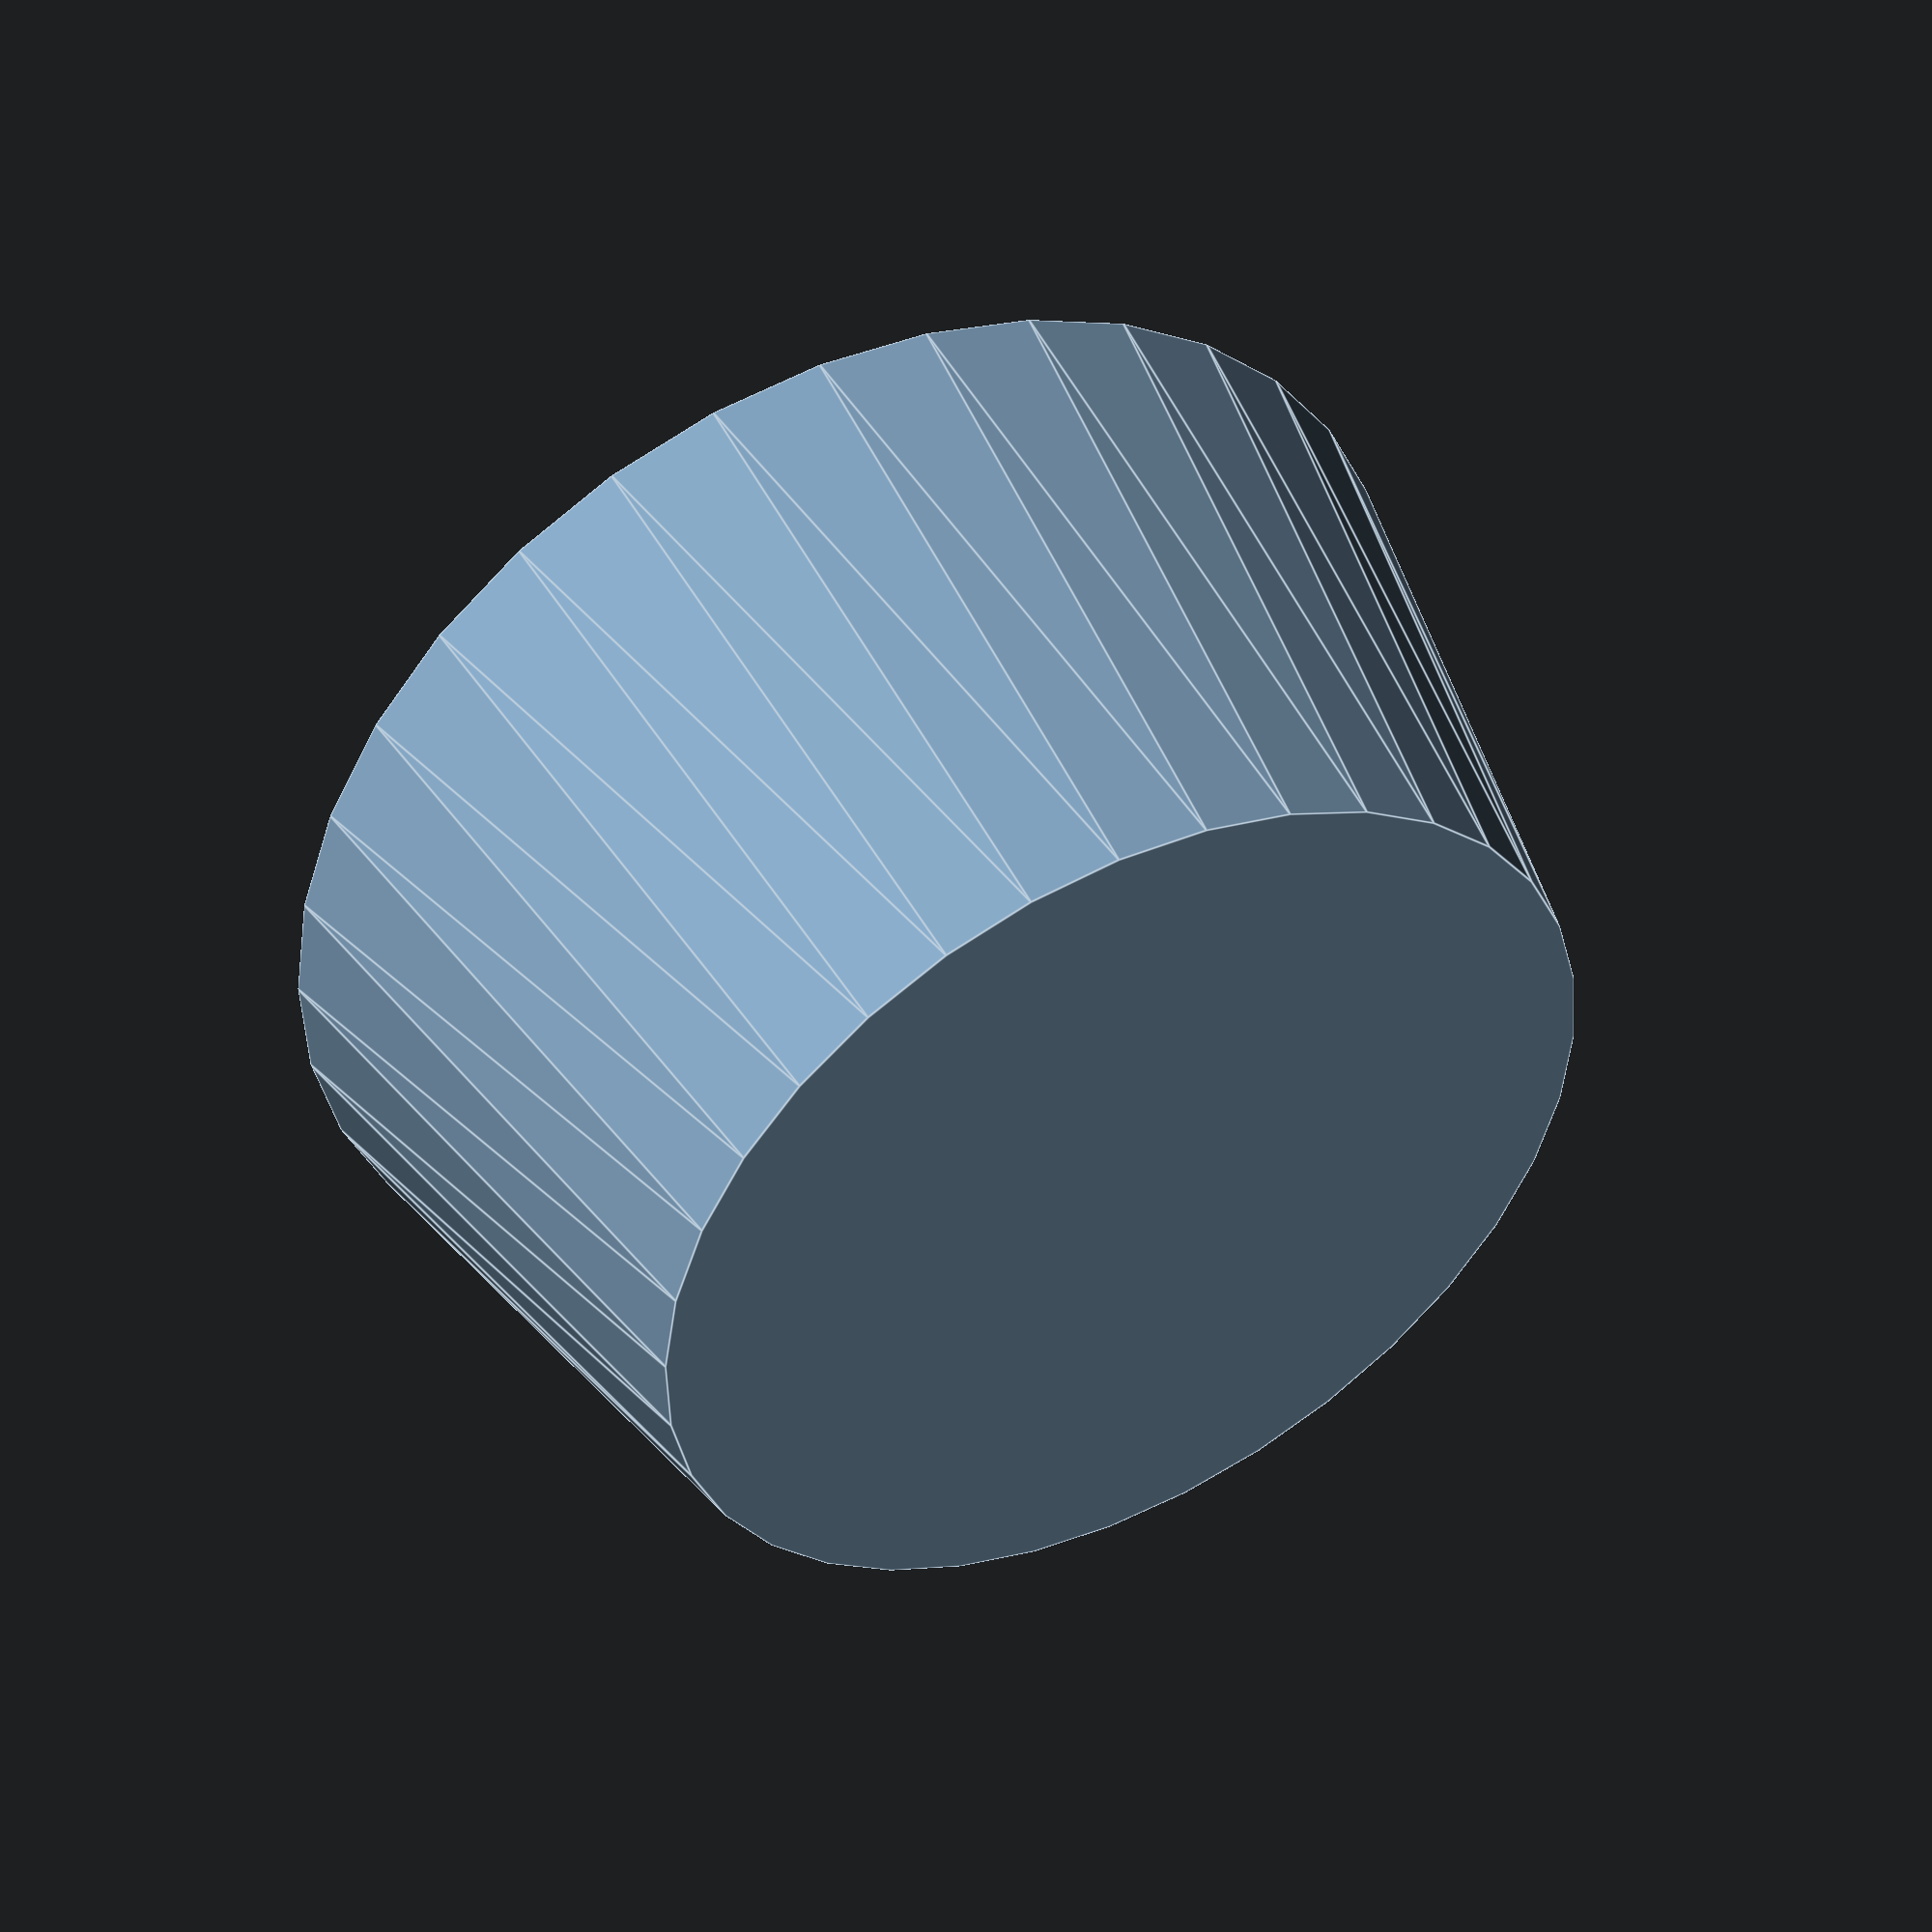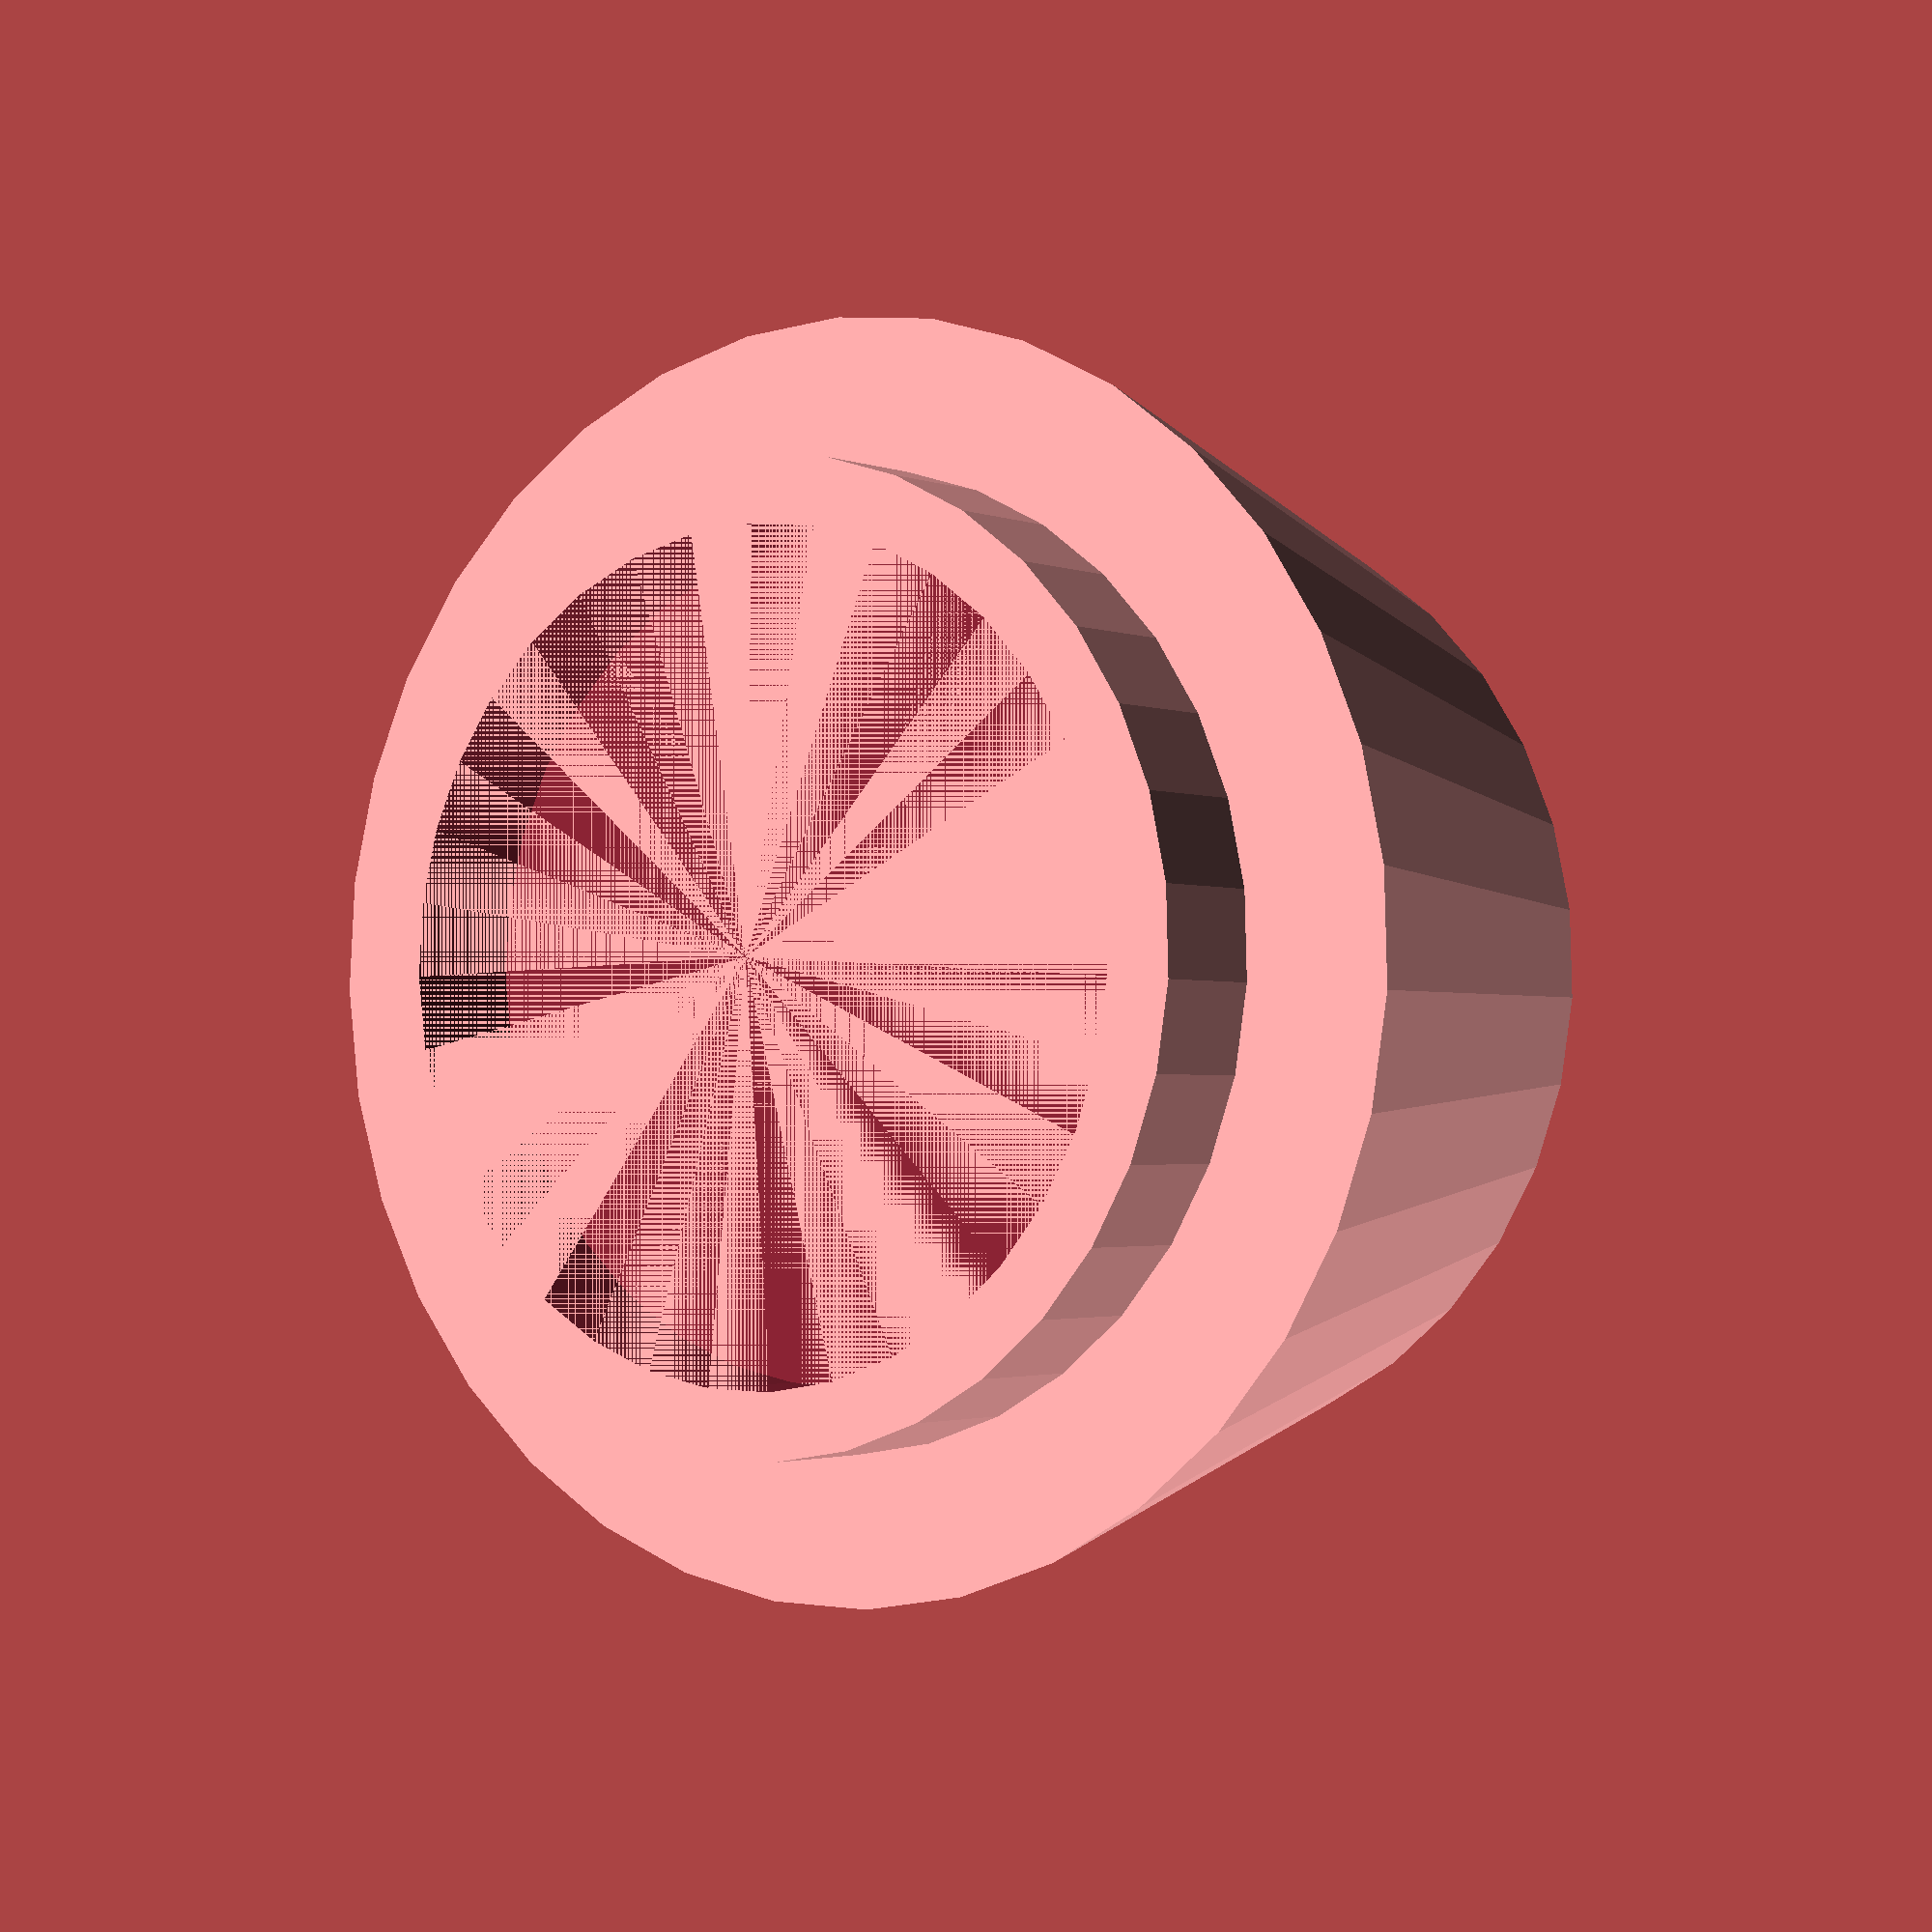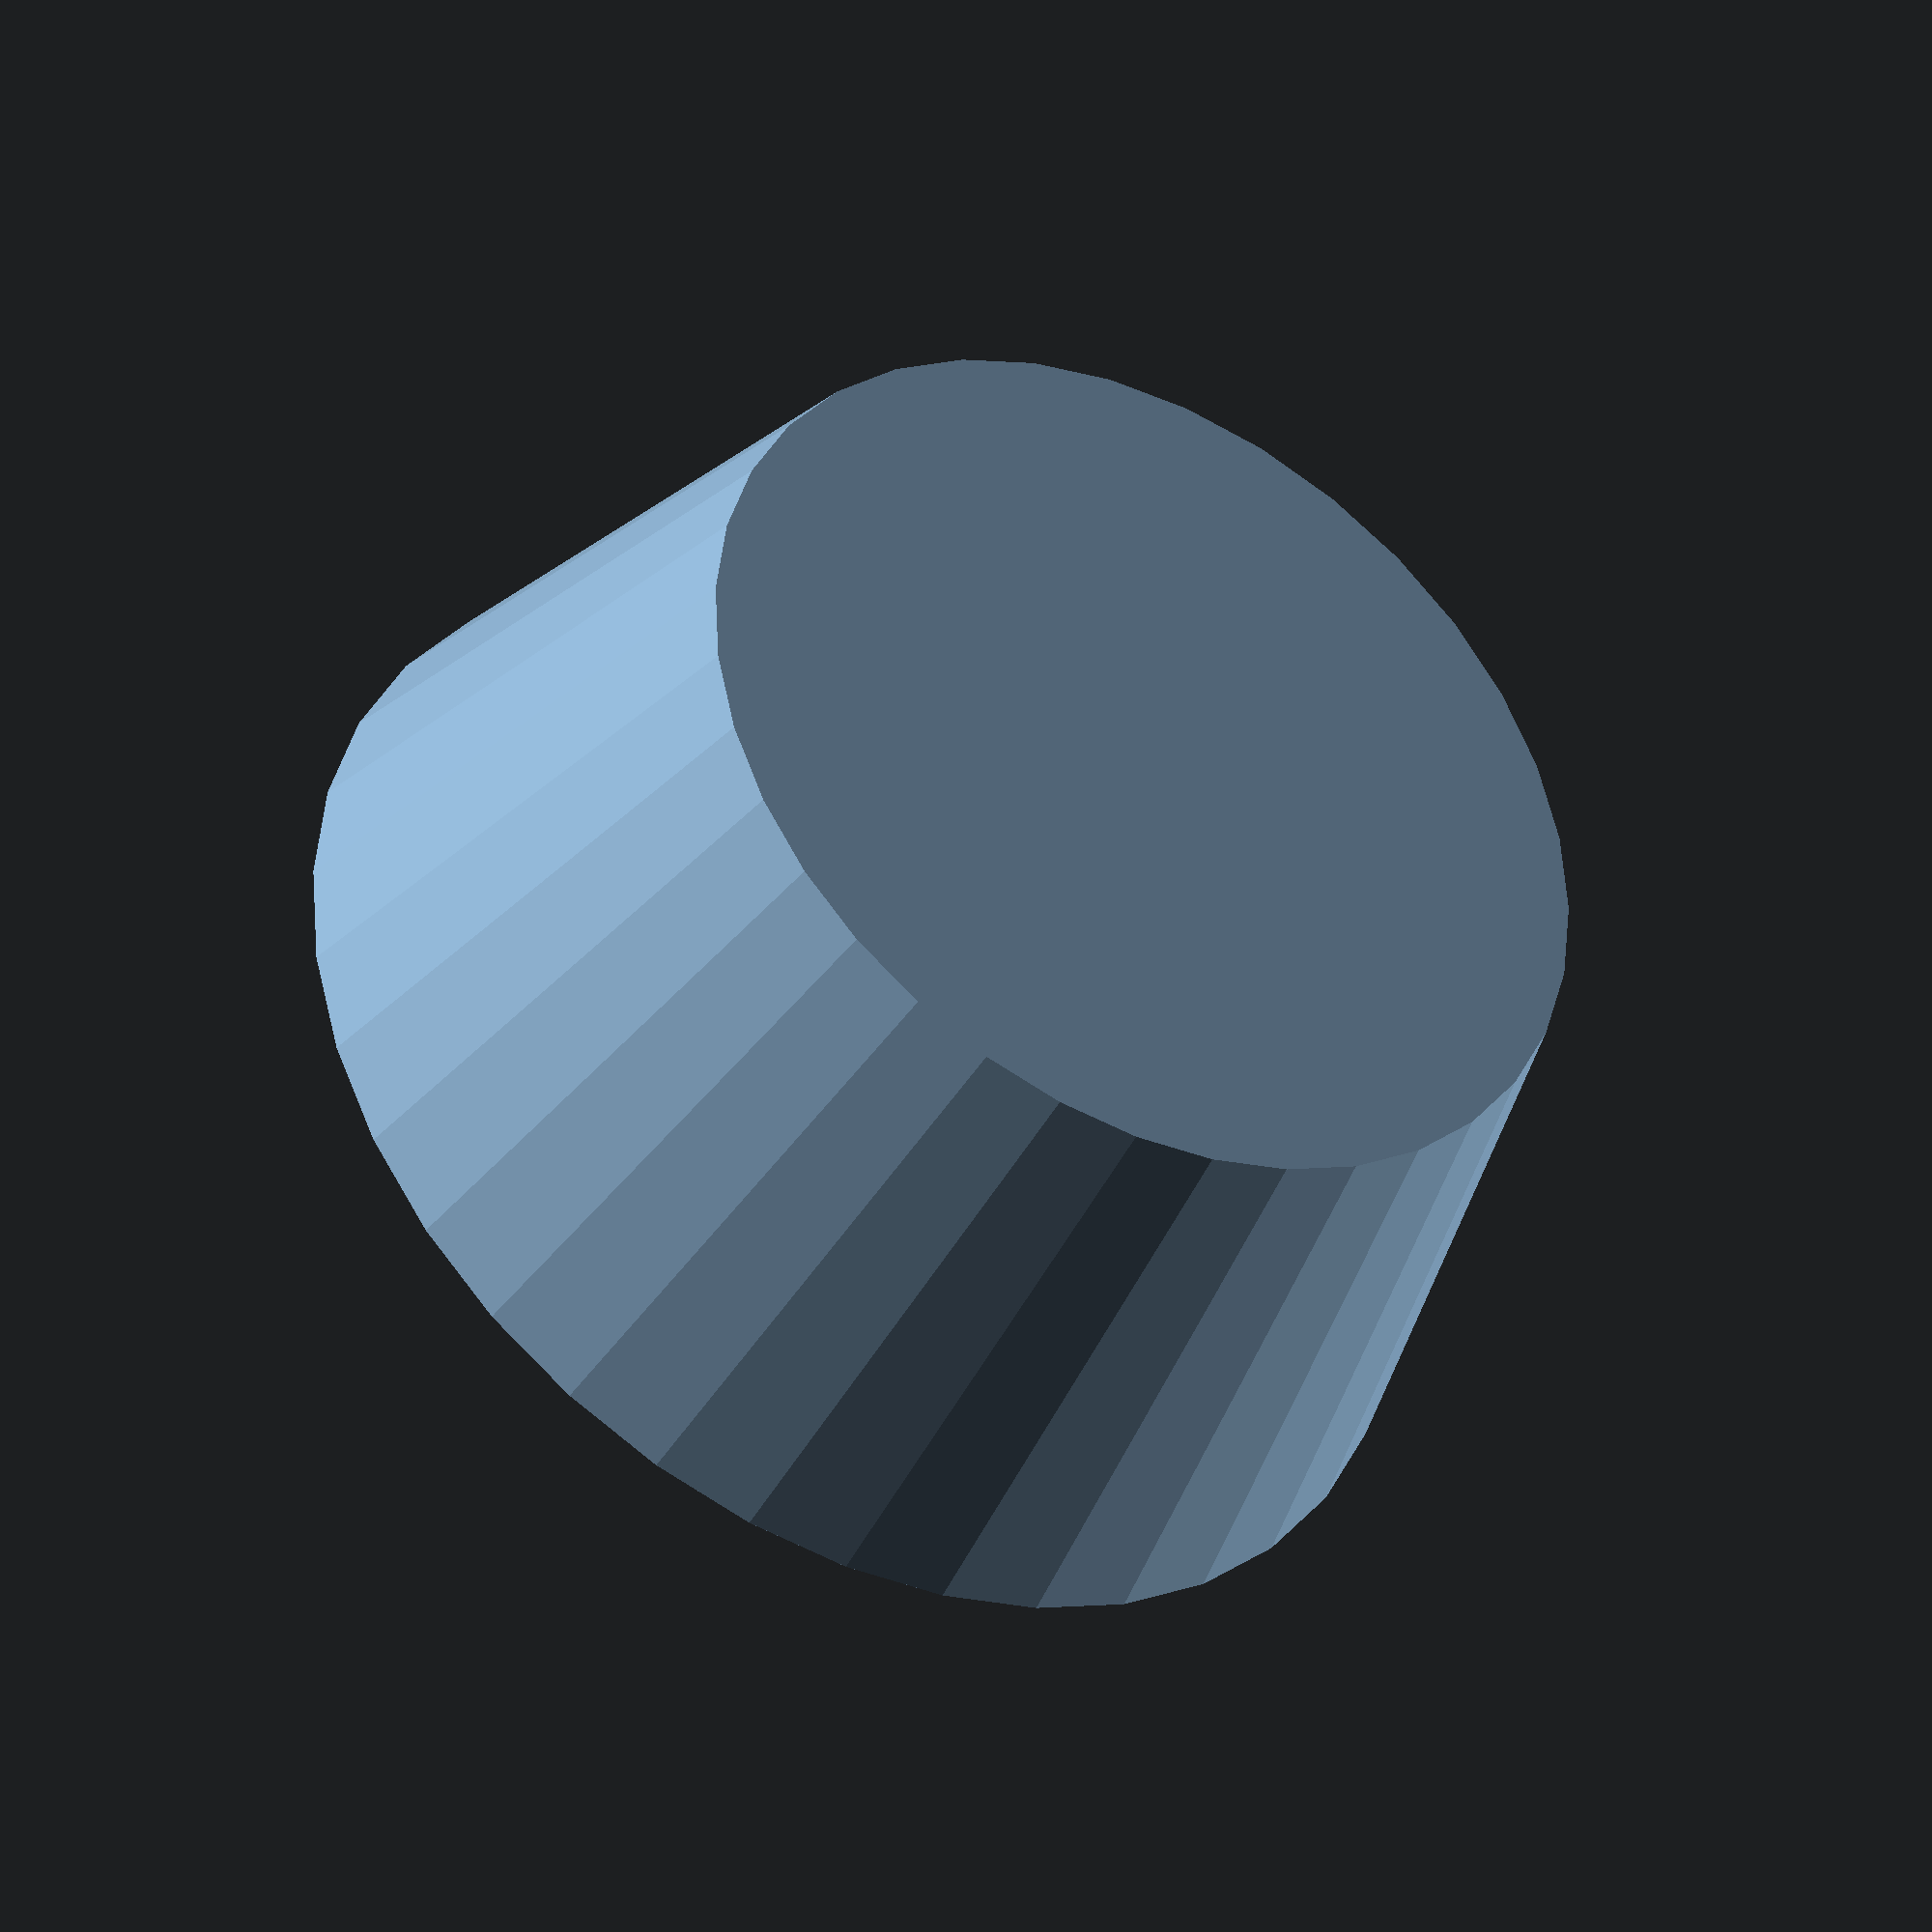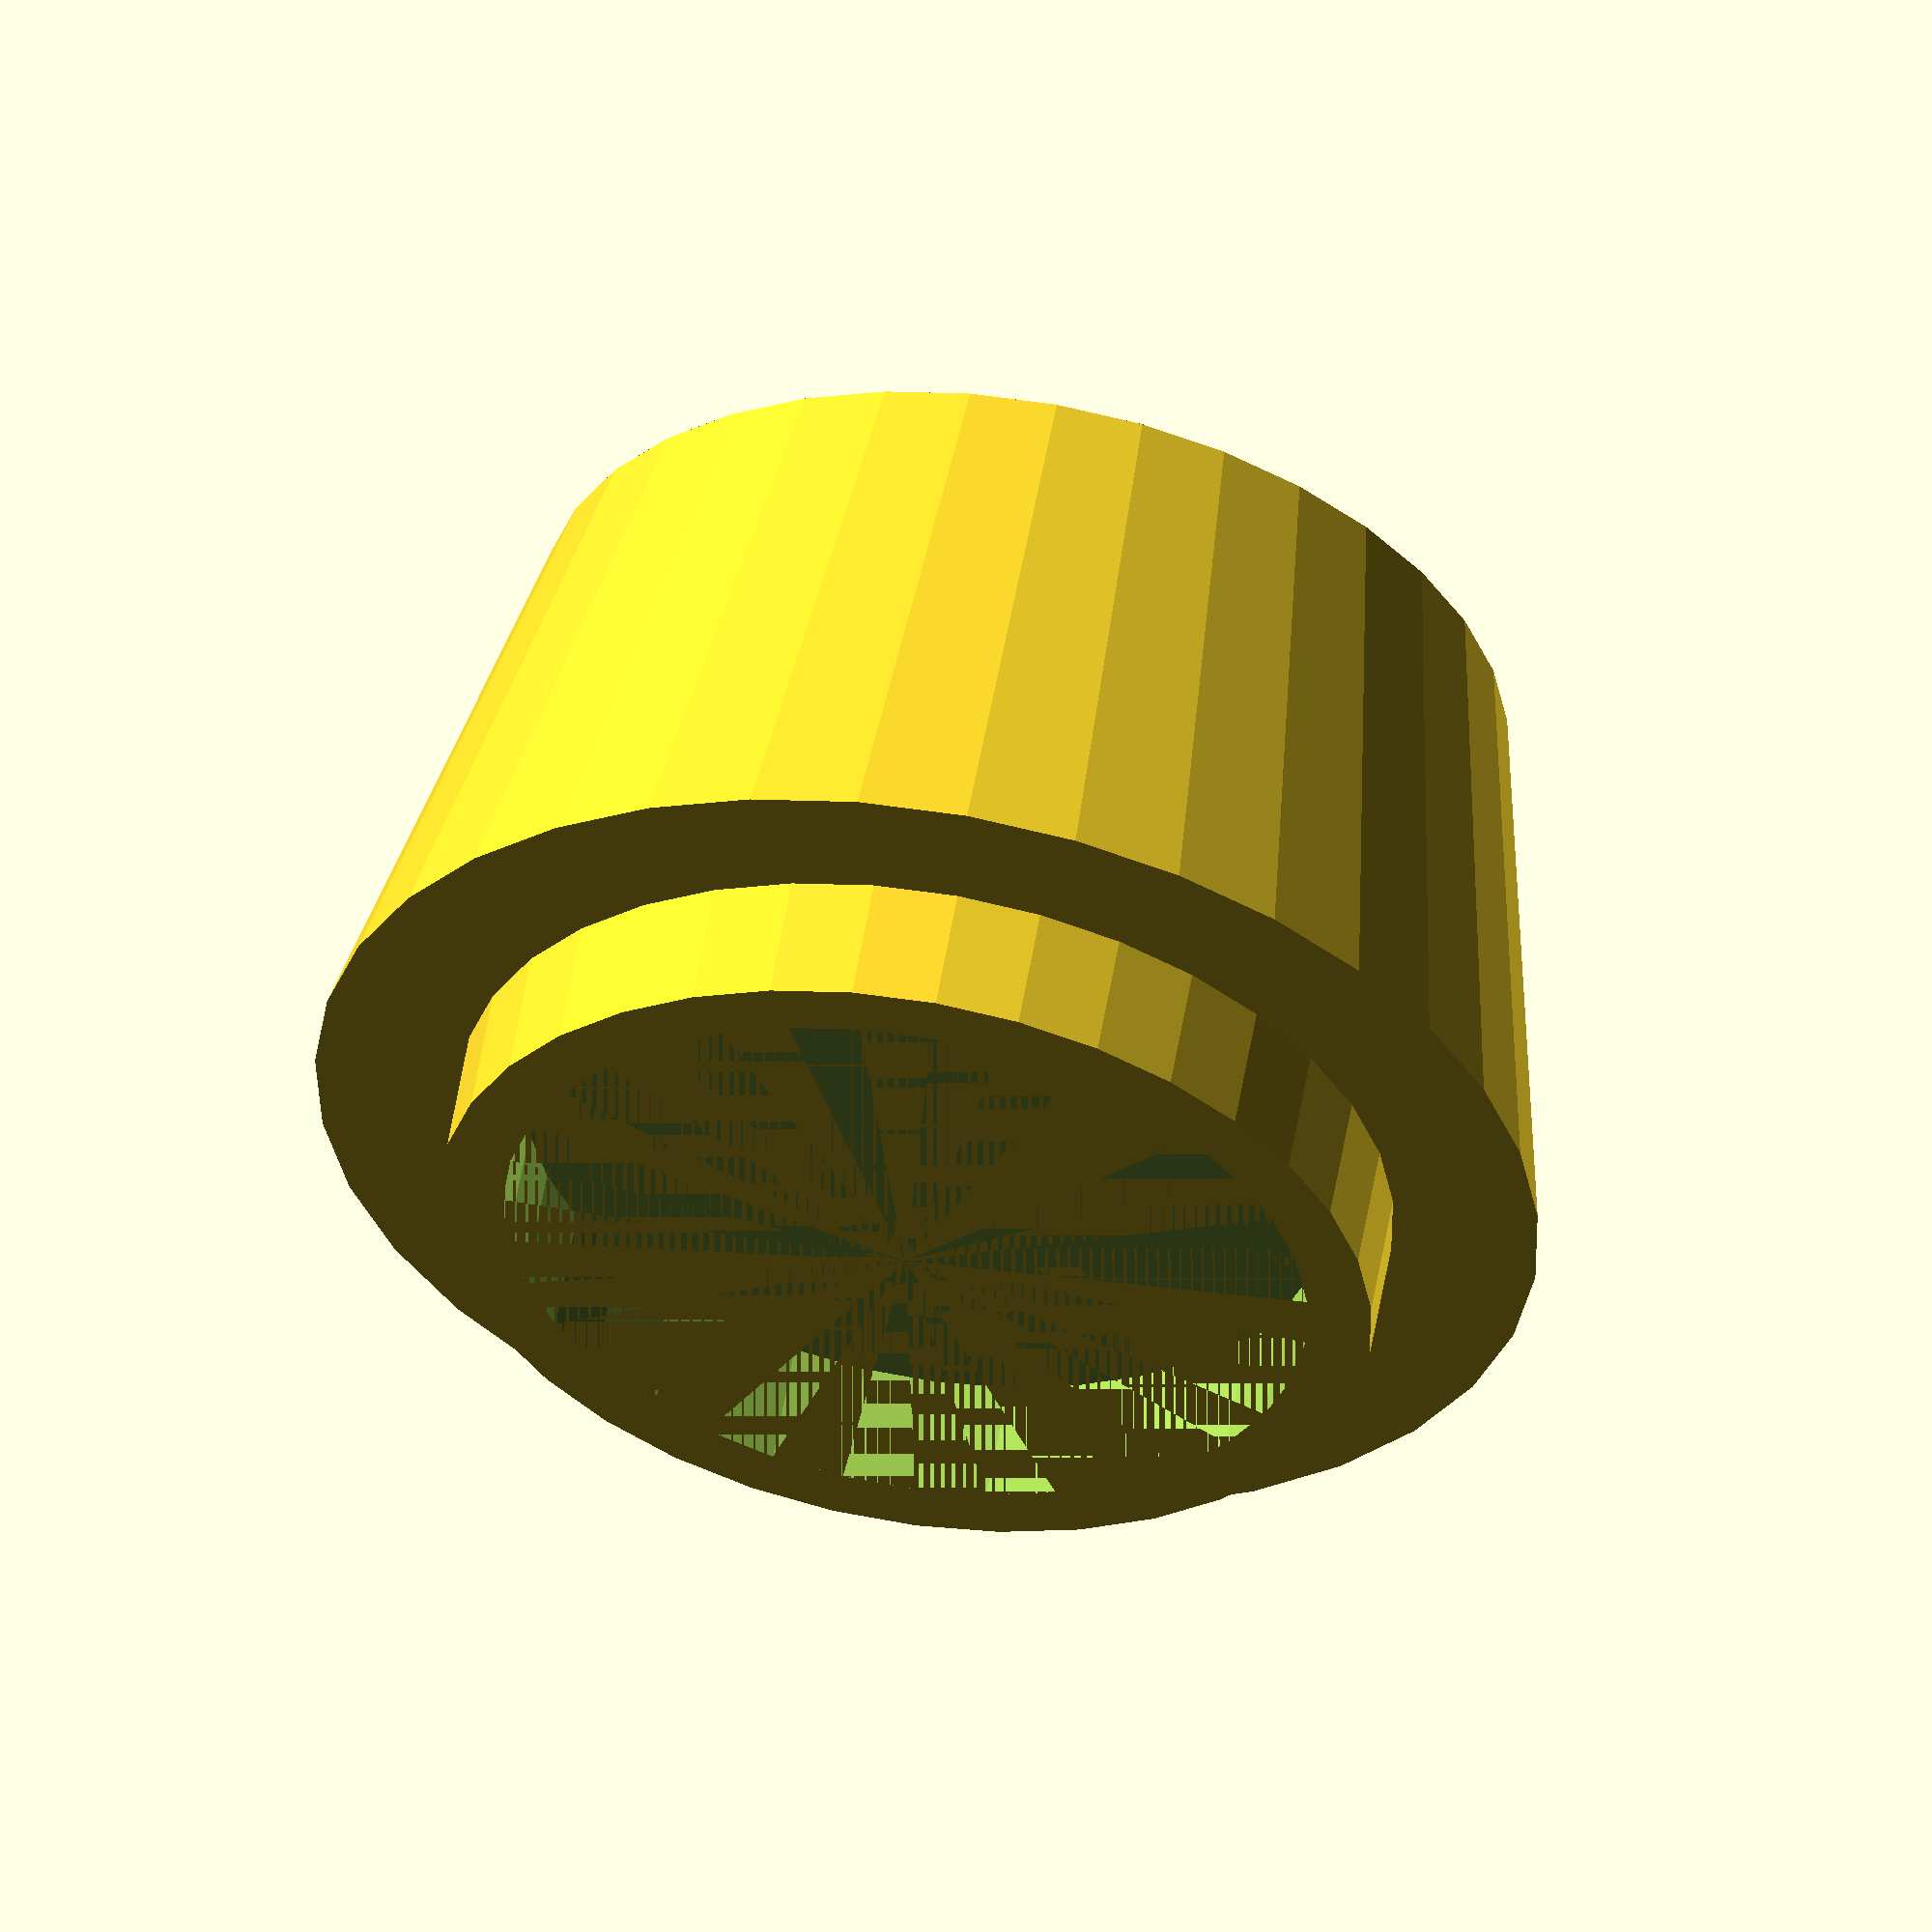
<openscad>
turret_bottom=19/2; turret_top=15/2;
ring_height=2;
$fn=35;

//砲塔本体
module target(){
	cylinder(h=9, r1=turret_bottom, r2=turret_top);
	//ターレットリング
	translate([0,0,-ring_height]){
		cylinder(h=ring_height, r=14.5/2);
	}
}

module tool(){
	translate([0,0,-ring_height]){
		cylinder(h=ring_height, r=12.5/2);
	}
}

difference(){
	target();
	tool();
}

//砲塔上部のリベットをfor文でモデリング
//ミラーを使うのもあり?

</openscad>
<views>
elev=133.5 azim=127.7 roll=206.7 proj=p view=edges
elev=1.9 azim=299.9 roll=215.3 proj=p view=wireframe
elev=40.2 azim=296.5 roll=330.6 proj=o view=solid
elev=123.7 azim=45.1 roll=350.4 proj=o view=solid
</views>
